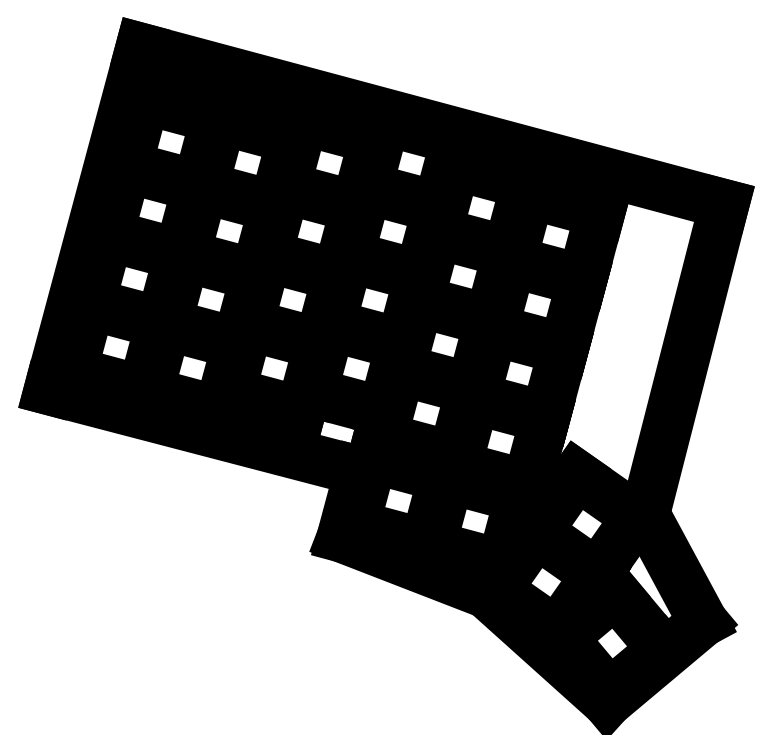
<metadata>
{"format":"dxf","ext":"dxf","renderer":"ezdxf+matplotlib","layout":"modelspace","background":"white","min_lineweight":24,"dpi":150}
</metadata>
<code>
0
SECTION
2
ENTITIES
0
LINE
8
0
10
-16.18
20
-10.16
11
5.819
21
71.95
0
LINE
8
0
10
5.819
20
71.95
11
145.9
21
34.42
0
LINE
8
0
10
145.9
20
34.42
11
126.9
21
-39.94
0
LINE
8
0
10
126.9
20
-39.94
11
140.8
21
-65.79
0
LINE
8
0
10
140.8
20
-65.79
11
117.8
21
-85.07
0
LINE
8
0
10
117.8
20
-85.07
11
88.76
21
-58.98
0
LINE
8
0
10
88.76
20
-58.98
11
54.05
21
-45.54
0
LINE
8
0
10
54.05
20
-45.54
11
58.33
21
-29.6
0
LINE
8
0
10
58.33
20
-29.6
11
-16.18
21
-10.16
0
LINE
8
0
10
-10.59
20
-5.704
11
6.317
21
-10.23
0
LINE
8
0
10
6.317
20
-10.23
11
10.59
21
5.704
0
LINE
8
0
10
10.59
20
5.704
11
-6.317
21
10.23
0
LINE
8
0
10
-6.317
20
10.23
11
-10.59
21
-5.704
0
LINE
8
0
10
-6.187
20
10.72
11
10.72
21
6.187
0
LINE
8
0
10
10.72
20
6.187
11
14.99
21
22.12
0
LINE
8
0
10
14.99
20
22.12
11
-1.917
21
26.65
0
LINE
8
0
10
-1.917
20
26.65
11
-6.187
21
10.72
0
LINE
8
0
10
-1.787
20
27.14
11
15.12
21
22.61
0
LINE
8
0
10
15.12
20
22.61
11
19.39
21
38.55
0
LINE
8
0
10
19.39
20
38.55
11
2.483
21
43.08
0
LINE
8
0
10
2.483
20
43.08
11
-1.787
21
27.14
0
LINE
8
0
10
2.613
20
43.56
11
19.52
21
39.03
0
LINE
8
0
10
19.52
20
39.03
11
23.79
21
54.97
0
LINE
8
0
10
23.79
20
54.97
11
6.883
21
59.5
0
LINE
8
0
10
6.883
20
59.5
11
2.613
21
43.56
0
LINE
8
0
10
7.765
20
-10.62
11
24.67
21
-15.15
0
LINE
8
0
10
24.67
20
-15.15
11
28.94
21
0.7867
0
LINE
8
0
10
28.94
20
0.7867
11
12.04
21
5.316
0
LINE
8
0
10
12.04
20
5.316
11
7.765
21
-10.62
0
LINE
8
0
10
12.17
20
5.799
11
29.07
21
1.27
0
LINE
8
0
10
29.07
20
1.27
11
33.34
21
17.21
0
LINE
8
0
10
33.34
20
17.21
11
16.44
21
21.74
0
LINE
8
0
10
16.44
20
21.74
11
12.17
21
5.799
0
LINE
8
0
10
16.57
20
22.22
11
33.47
21
17.69
0
LINE
8
0
10
33.47
20
17.69
11
37.74
21
33.63
0
LINE
8
0
10
37.74
20
33.63
11
20.84
21
38.16
0
LINE
8
0
10
20.84
20
38.16
11
16.57
21
22.22
0
LINE
8
0
10
20.97
20
38.64
11
37.87
21
34.11
0
LINE
8
0
10
37.87
20
34.11
11
42.14
21
50.05
0
LINE
8
0
10
42.14
20
50.05
11
25.24
21
54.58
0
LINE
8
0
10
25.24
20
54.58
11
20.97
21
38.64
0
LINE
8
0
10
27.41
20
-10.71
11
44.32
21
-15.24
0
LINE
8
0
10
44.32
20
-15.24
11
48.59
21
0.6987
0
LINE
8
0
10
48.59
20
0.6987
11
31.68
21
5.228
0
LINE
8
0
10
31.68
20
5.228
11
27.41
21
-10.71
0
LINE
8
0
10
31.81
20
5.711
11
48.72
21
1.182
0
LINE
8
0
10
48.72
20
1.182
11
52.99
21
17.12
0
LINE
8
0
10
52.99
20
17.12
11
36.08
21
21.65
0
LINE
8
0
10
36.08
20
21.65
11
31.81
21
5.711
0
LINE
8
0
10
36.21
20
22.13
11
53.12
21
17.6
0
LINE
8
0
10
53.12
20
17.6
11
57.39
21
33.54
0
LINE
8
0
10
57.39
20
33.54
11
40.48
21
38.07
0
LINE
8
0
10
40.48
20
38.07
11
36.21
21
22.13
0
LINE
8
0
10
40.61
20
38.55
11
57.52
21
34.02
0
LINE
8
0
10
57.52
20
34.02
11
61.79
21
49.96
0
LINE
8
0
10
61.79
20
49.96
11
44.88
21
54.49
0
LINE
8
0
10
44.88
20
54.49
11
40.61
21
38.55
0
LINE
8
0
10
47.06
20
-10.8
11
63.96
21
-15.33
0
LINE
8
0
10
63.96
20
-15.33
11
68.23
21
0.6108
0
LINE
8
0
10
68.23
20
0.6108
11
51.33
21
5.14
0
LINE
8
0
10
51.33
20
5.14
11
47.06
21
-10.8
0
LINE
8
0
10
51.46
20
5.623
11
68.36
21
1.094
0
LINE
8
0
10
68.36
20
1.094
11
72.63
21
17.03
0
LINE
8
0
10
72.63
20
17.03
11
55.73
21
21.56
0
LINE
8
0
10
55.73
20
21.56
11
51.46
21
5.623
0
LINE
8
0
10
55.86
20
22.04
11
72.76
21
17.51
0
LINE
8
0
10
72.76
20
17.51
11
77.03
21
33.45
0
LINE
8
0
10
77.03
20
33.45
11
60.13
21
37.98
0
LINE
8
0
10
60.13
20
37.98
11
55.86
21
22.04
0
LINE
8
0
10
60.26
20
38.46
11
77.16
21
33.94
0
LINE
8
0
10
77.16
20
33.94
11
81.43
21
49.87
0
LINE
8
0
10
81.43
20
49.87
11
64.53
21
54.4
0
LINE
8
0
10
64.53
20
54.4
11
60.26
21
38.46
0
LINE
8
0
10
63.86
20
-21.51
11
80.76
21
-26.04
0
LINE
8
0
10
80.76
20
-26.04
11
85.03
21
-10.1
0
LINE
8
0
10
85.03
20
-10.1
11
68.13
21
-5.573
0
LINE
8
0
10
68.13
20
-5.573
11
63.86
21
-21.51
0
LINE
8
0
10
68.26
20
-5.09
11
85.16
21
-9.619
0
LINE
8
0
10
85.16
20
-9.619
11
89.43
21
6.318
0
LINE
8
0
10
89.43
20
6.318
11
72.53
21
10.85
0
LINE
8
0
10
72.53
20
10.85
11
68.26
21
-5.09
0
LINE
8
0
10
72.66
20
11.33
11
89.56
21
6.801
0
LINE
8
0
10
89.56
20
6.801
11
93.83
21
22.74
0
LINE
8
0
10
93.83
20
22.74
11
76.93
21
27.27
0
LINE
8
0
10
76.93
20
27.27
11
72.66
21
11.33
0
LINE
8
0
10
77.06
20
27.75
11
93.96
21
23.22
0
LINE
8
0
10
93.96
20
23.22
11
98.23
21
39.16
0
LINE
8
0
10
98.23
20
39.16
11
81.33
21
43.69
0
LINE
8
0
10
81.33
20
43.69
11
77.06
21
27.75
0
LINE
8
0
10
81.69
20
-28.36
11
98.6
21
-32.89
0
LINE
8
0
10
98.6
20
-32.89
11
102.9
21
-16.95
0
LINE
8
0
10
102.9
20
-16.95
11
85.96
21
-12.42
0
LINE
8
0
10
85.96
20
-12.42
11
81.69
21
-28.36
0
LINE
8
0
10
86.09
20
-11.94
11
103
21
-16.47
0
LINE
8
0
10
103
20
-16.47
11
107.3
21
-0.531
0
LINE
8
0
10
107.3
20
-0.531
11
90.36
21
3.998
0
LINE
8
0
10
90.36
20
3.998
11
86.09
21
-11.94
0
LINE
8
0
10
90.49
20
4.481
11
107.4
21
-0.04803
0
LINE
8
0
10
107.4
20
-0.04803
11
111.7
21
15.89
0
LINE
8
0
10
111.7
20
15.89
11
94.76
21
20.42
0
LINE
8
0
10
94.76
20
20.42
11
90.49
21
4.481
0
LINE
8
0
10
94.89
20
20.9
11
111.8
21
16.37
0
LINE
8
0
10
111.8
20
16.37
11
116.1
21
32.31
0
LINE
8
0
10
116.1
20
32.31
11
99.16
21
36.84
0
LINE
8
0
10
99.16
20
36.84
11
94.89
21
20.9
0
LINE
8
0
10
57.2
20
-42.5
11
74.1
21
-47.03
0
LINE
8
0
10
74.1
20
-47.03
11
78.37
21
-31.09
0
LINE
8
0
10
78.37
20
-31.09
11
61.47
21
-26.56
0
LINE
8
0
10
61.47
20
-26.56
11
57.2
21
-42.5
0
LINE
8
0
10
75.55
20
-47.42
11
92.45
21
-51.95
0
LINE
8
0
10
92.45
20
-51.95
11
96.73
21
-36.01
0
LINE
8
0
10
96.73
20
-36.01
11
79.82
21
-31.48
0
LINE
8
0
10
79.82
20
-31.48
11
75.55
21
-47.42
0
LINE
8
0
10
91.28
20
-58.06
11
105.6
21
-68.1
0
LINE
8
0
10
105.6
20
-68.1
11
115.1
21
-54.58
0
LINE
8
0
10
115.1
20
-54.58
11
100.7
21
-44.55
0
LINE
8
0
10
100.7
20
-44.55
11
91.28
21
-58.06
0
LINE
8
0
10
101
20
-44.14
11
115.4
21
-54.17
0
LINE
8
0
10
115.4
20
-54.17
11
124.8
21
-40.66
0
LINE
8
0
10
124.8
20
-40.66
11
110.5
21
-30.62
0
LINE
8
0
10
110.5
20
-30.62
11
101
21
-44.14
0
LINE
8
0
10
107.1
20
-69.58
11
118.3
21
-82.99
0
LINE
8
0
10
118.3
20
-82.99
11
131
21
-72.38
0
LINE
8
0
10
131
20
-72.38
11
119.7
21
-58.97
0
LINE
8
0
10
119.7
20
-58.97
11
107.1
21
-69.58
0
ENDSEC
0
EOF

</code>
